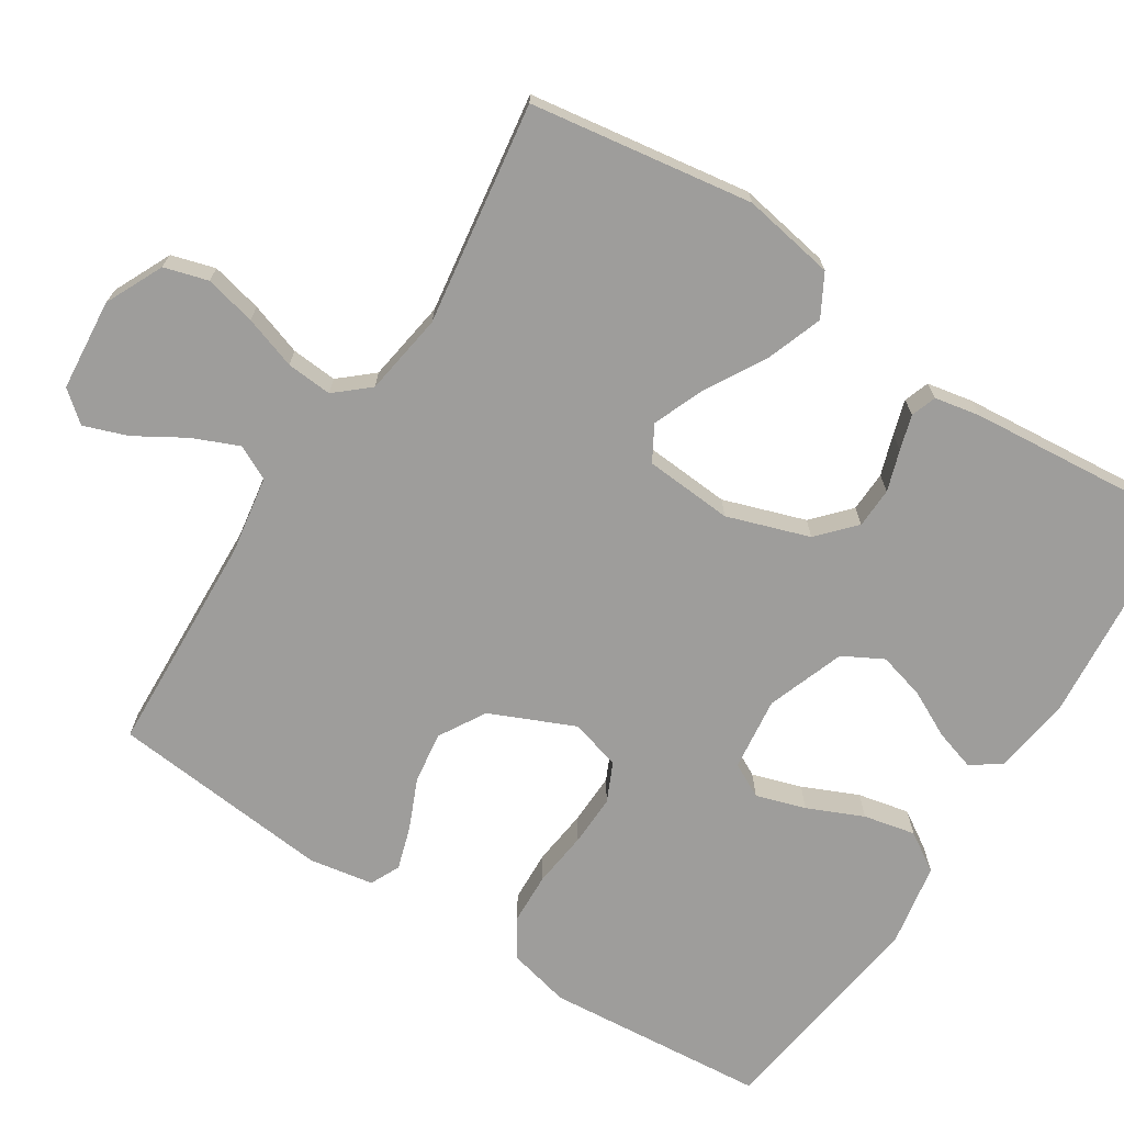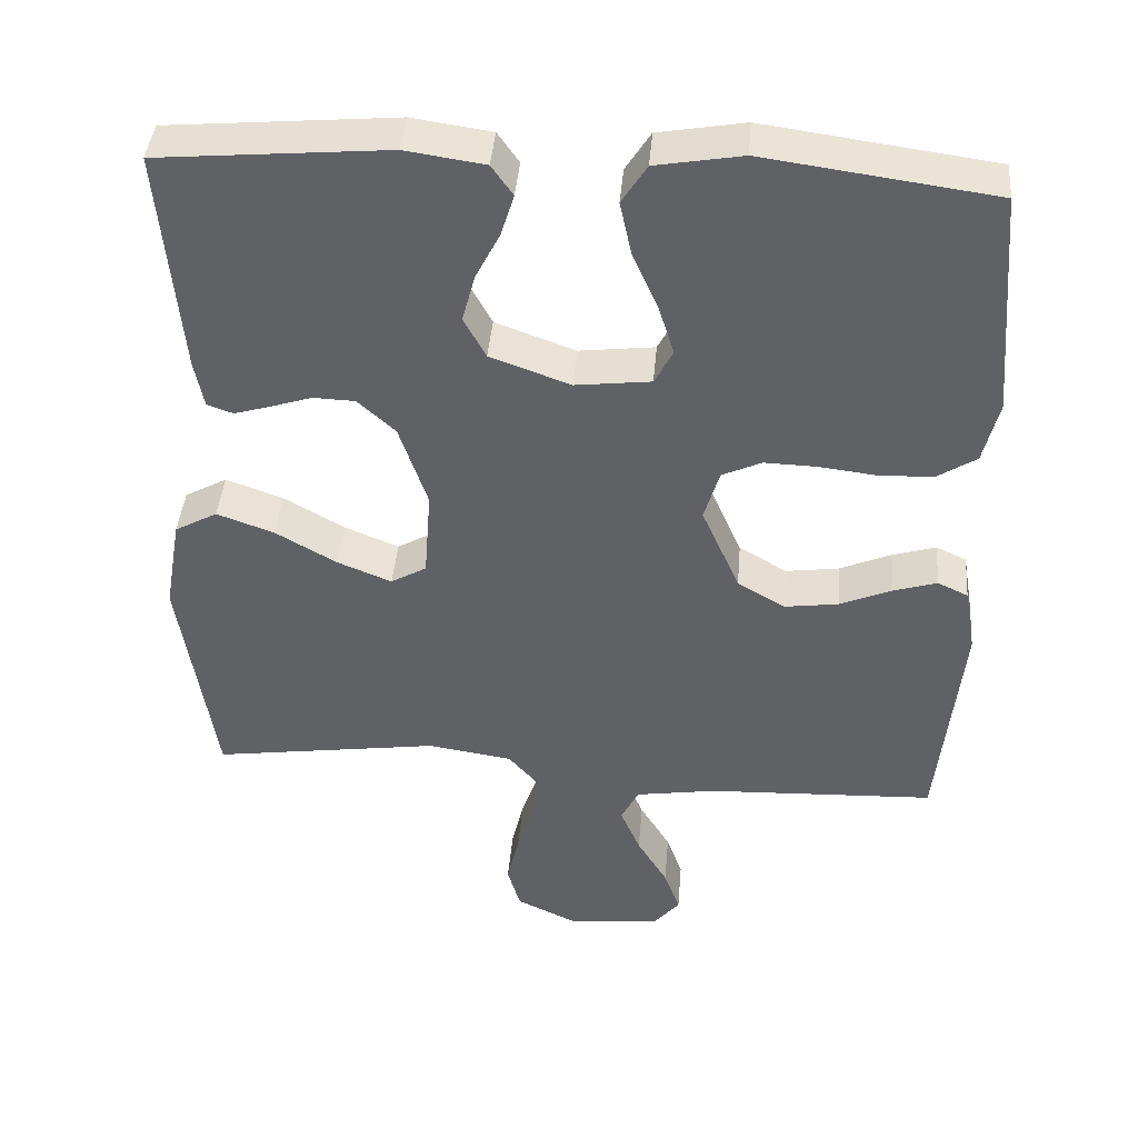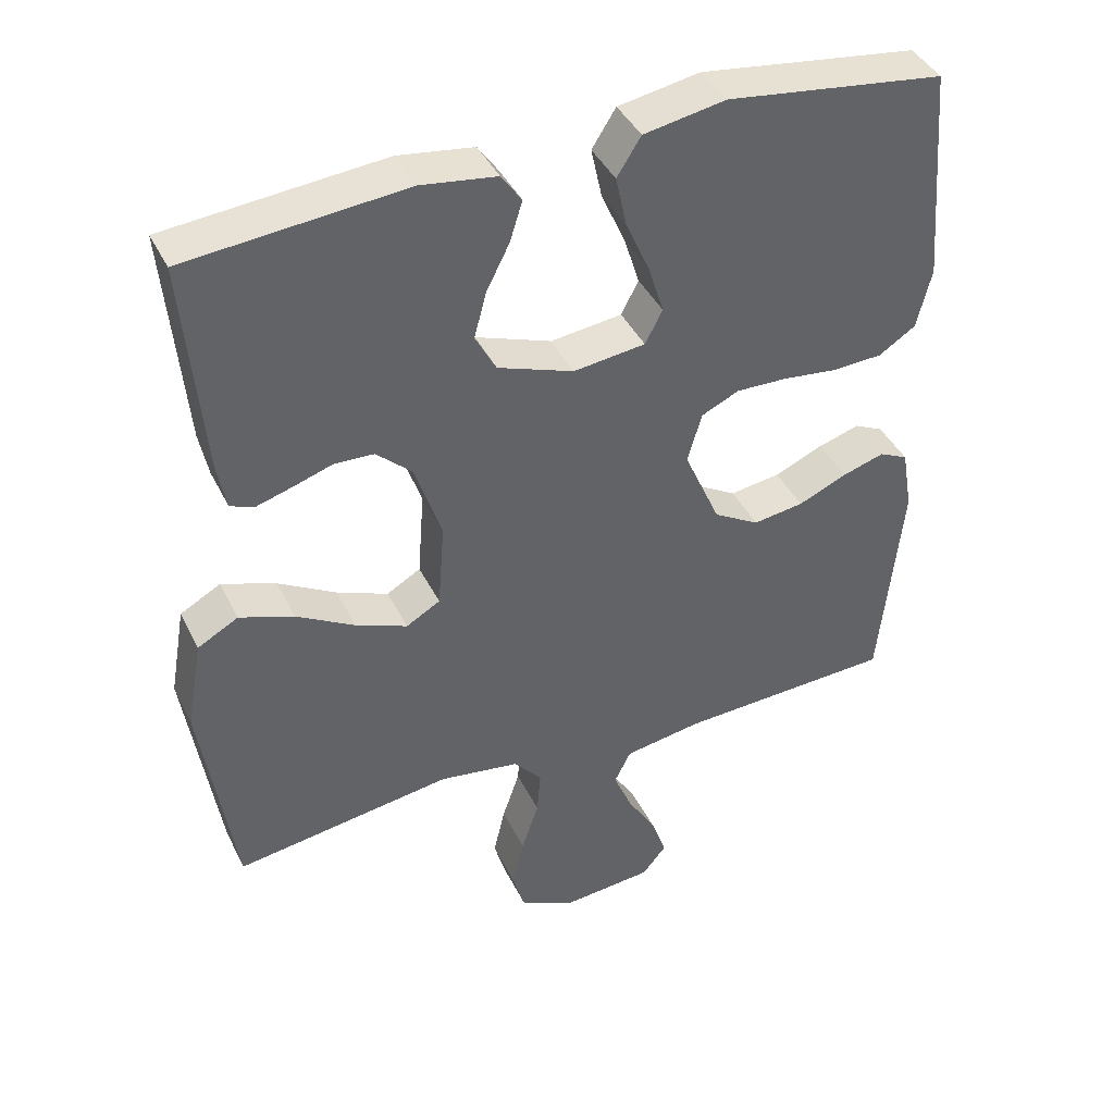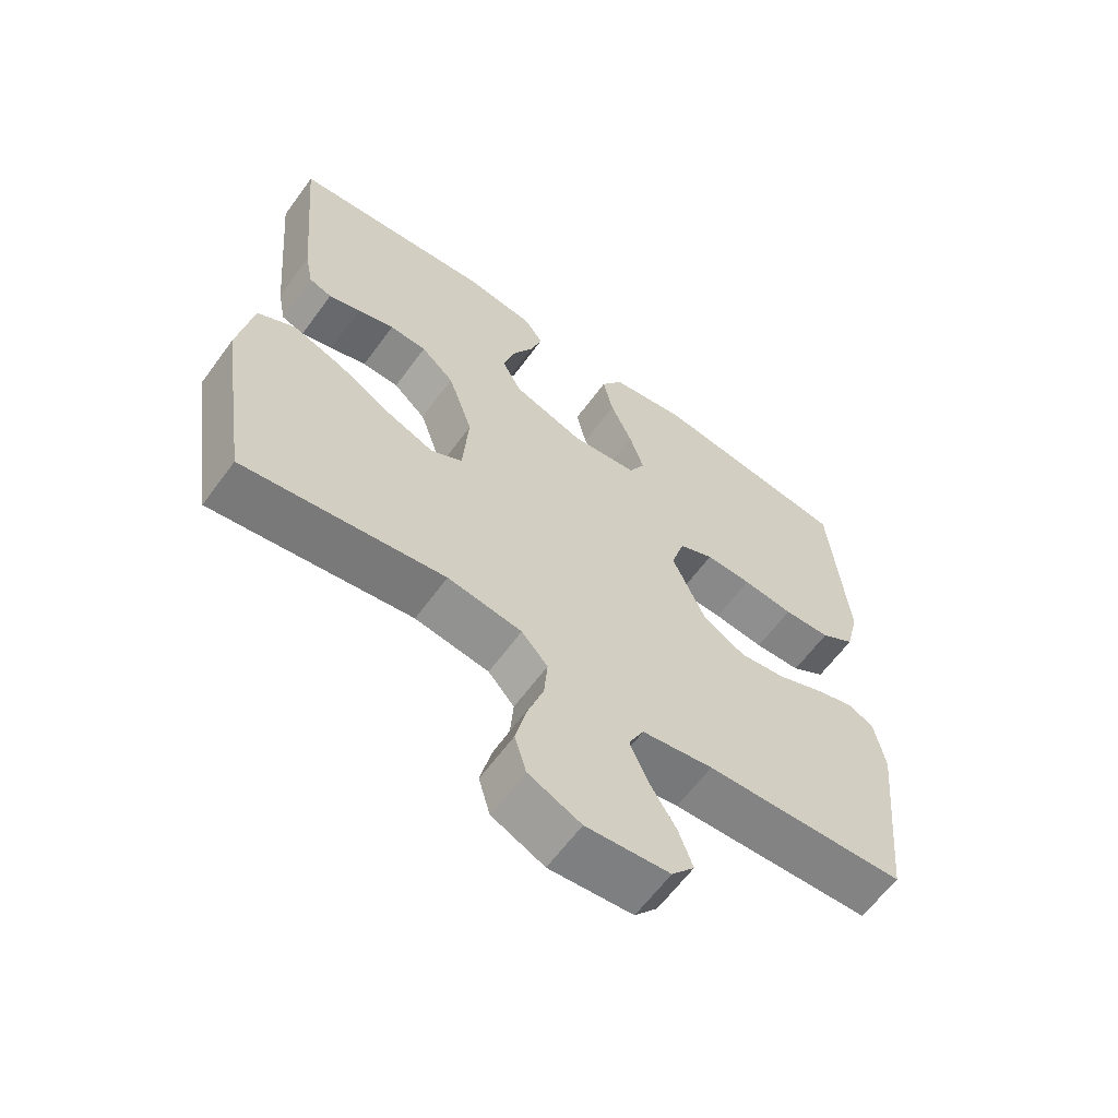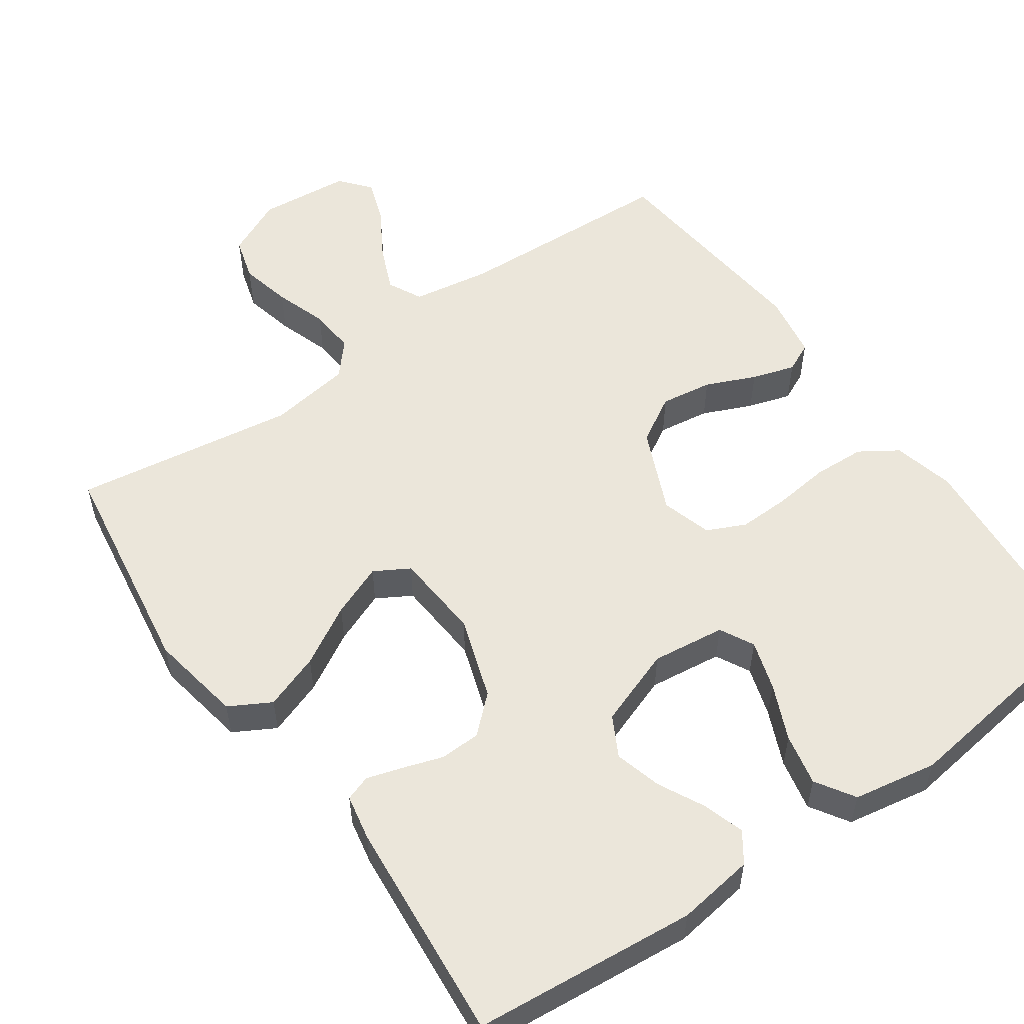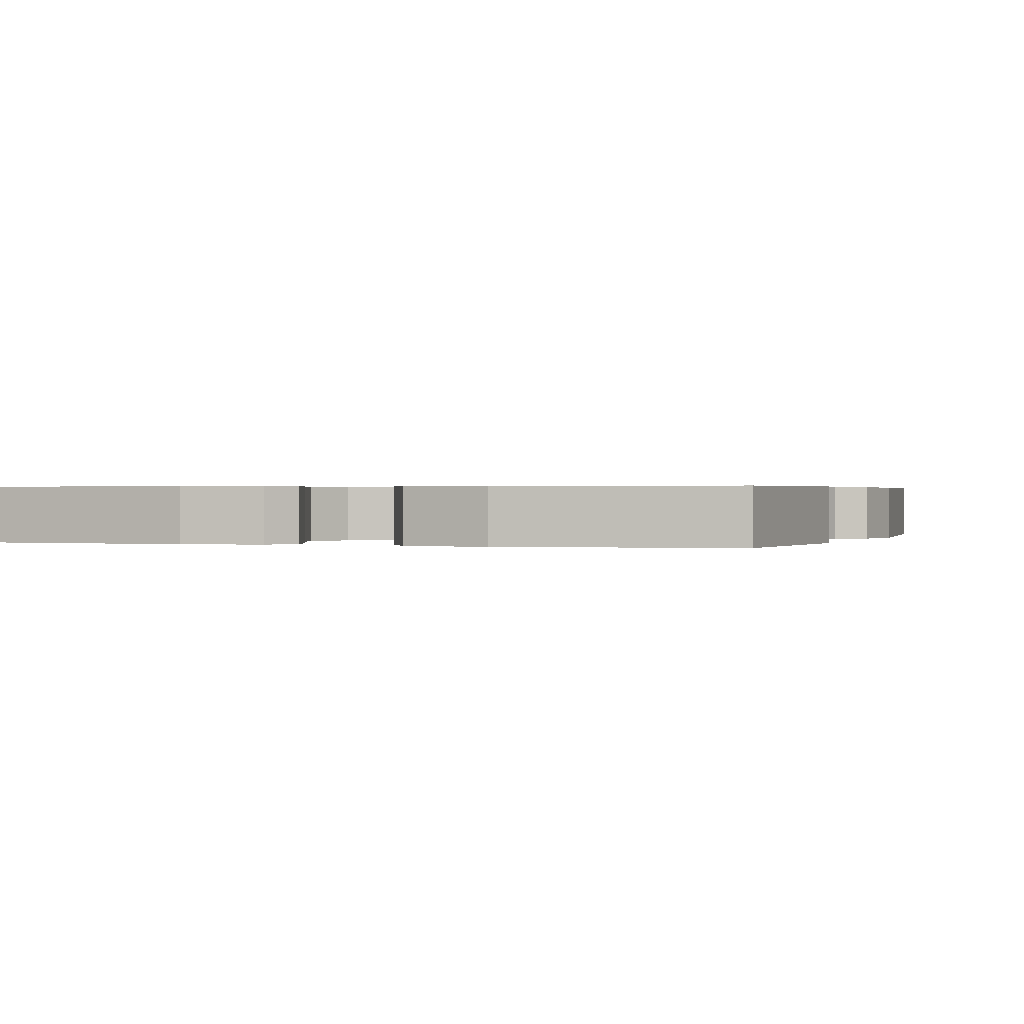
<metadata>
{"format":"obj","ext":"obj","renderer":"f3d","projection":"perspective","resolution":1024,"background":"white","views":[{"elev":-70.6,"azim":-122.6,"up":"+Y"},{"elev":42.1,"azim":4.8,"up":"+Z"},{"elev":41.3,"azim":-24.5,"up":"+Z"},{"elev":-62.3,"azim":-36.1,"up":"+Z"},{"elev":54.7,"azim":-35.0,"up":"+Y"},{"elev":0.4,"azim":19.2,"up":"+Y"}]}
</metadata>
<code>
v -0.5 0.07 -0.5
v -0.545 0.07 -0.2
v -0.523 0.07 -0.075
v -0.467 0.07 -0.044
v -0.392 0.07 -0.071
v -0.312 0.07 -0.117
v -0.241 0.07 -0.146
v -0.194 0.07 -0.119
v -0.185 0.07 0
v -0.222 0.07 0.111
v -0.271 0.07 0.156
v -0.326 0.07 0.158
v -0.381 0.07 0.14
v -0.428 0.07 0.126
v -0.462 0.07 0.138
v -0.474 0.07 0.2
v -0.5 0.07 0.5
v -0.2 0.07 0.527
v -0.096 0.07 0.512
v -0.068 0.07 0.472
v -0.085 0.07 0.417
v -0.117 0.07 0.354
v -0.134 0.07 0.291
v -0.105 0.07 0.237
v 0 0.07 0.199
v 0.099 0.07 0.211
v 0.123 0.07 0.257
v 0.102 0.07 0.324
v 0.069 0.07 0.399
v 0.054 0.07 0.469
v 0.087 0.07 0.521
v 0.2 0.07 0.541
v 0.5 0.07 0.5
v 0.525 0.07 0.2
v 0.505 0.07 0.117
v 0.454 0.07 0.084
v 0.384 0.07 0.081
v 0.308 0.07 0.09
v 0.239 0.07 0.092
v 0.187 0.07 0.068
v 0.167 0.07 0
v 0.217 0.07 -0.114
v 0.28 0.07 -0.151
v 0.35 0.07 -0.141
v 0.417 0.07 -0.112
v 0.475 0.07 -0.094
v 0.515 0.07 -0.113
v 0.53 0.07 -0.2
v 0.5 0.07 -0.5
v 0.2 0.07 -0.513
v 0.094 0.07 -0.53
v 0.071 0.07 -0.576
v 0.097 0.07 -0.638
v 0.137 0.07 -0.705
v 0.158 0.07 -0.764
v 0.124 0.07 -0.805
v 0 0.07 -0.816
v -0.078 0.07 -0.779
v -0.095 0.07 -0.72
v -0.079 0.07 -0.651
v -0.055 0.07 -0.58
v -0.05 0.07 -0.518
v -0.089 0.07 -0.473
v -0.2 0.07 -0.456
v -0.5 0 -0.5
v -0.545 0 -0.2
v -0.523 0 -0.075
v -0.467 0 -0.044
v -0.392 0 -0.071
v -0.312 0 -0.117
v -0.241 0 -0.146
v -0.194 0 -0.119
v -0.185 0 0
v -0.222 0 0.111
v -0.271 0 0.156
v -0.326 0 0.158
v -0.381 0 0.14
v -0.428 0 0.126
v -0.462 0 0.138
v -0.474 0 0.2
v -0.5 0 0.5
v -0.2 0 0.527
v -0.096 0 0.512
v -0.068 0 0.472
v -0.085 0 0.417
v -0.117 0 0.354
v -0.134 0 0.291
v -0.105 0 0.237
v 0 0 0.199
v 0.099 0 0.211
v 0.123 0 0.257
v 0.102 0 0.324
v 0.069 0 0.399
v 0.054 0 0.469
v 0.087 0 0.521
v 0.2 0 0.541
v 0.5 0 0.5
v 0.525 0 0.2
v 0.505 0 0.117
v 0.454 0 0.084
v 0.384 0 0.081
v 0.308 0 0.09
v 0.239 0 0.092
v 0.187 0 0.068
v 0.167 0 0
v 0.217 0 -0.114
v 0.28 0 -0.151
v 0.35 0 -0.141
v 0.417 0 -0.112
v 0.475 0 -0.094
v 0.515 0 -0.113
v 0.53 0 -0.2
v 0.5 0 -0.5
v 0.2 0 -0.513
v 0.094 0 -0.53
v 0.071 0 -0.576
v 0.097 0 -0.638
v 0.137 0 -0.705
v 0.158 0 -0.764
v 0.124 0 -0.805
v 0 0 -0.816
v -0.078 0 -0.779
v -0.095 0 -0.72
v -0.079 0 -0.651
v -0.055 0 -0.58
v -0.05 0 -0.518
v -0.089 0 -0.473
v -0.2 0 -0.456
f 58 59 60 61
f 56 57 58 61
f 56 61 62
f 53 54 55 56
f 52 53 56 62
f 51 52 62 63
f 47 48 49 50
f 47 50 51 63
f 44 45 46 47
f 35 36 37 38
f 35 38 39
f 34 35 39
f 33 34 39
f 32 33 39 40
f 28 29 30 31
f 27 28 31 32
f 19 20 21 22
f 19 22 23
f 18 19 23
f 17 18 23
f 16 17 23 24
f 12 13 14 15
f 12 15 16 24
f 3 4 5 6
f 3 6 7
f 64 1 2 3
f 64 3 7
f 44 47 63 64
f 43 44 64
f 42 43 64 7
f 41 42 7 8
f 27 32 40 41
f 26 27 41
f 25 26 41 8
f 11 12 24 25
f 10 11 25
f 9 10 25
f 8 9 25
f 125 124 123 122
f 125 122 121 120
f 126 125 120
f 120 119 118 117
f 126 120 117 116
f 127 126 116 115
f 114 113 112 111
f 127 115 114 111
f 111 110 109 108
f 102 101 100 99
f 103 102 99
f 103 99 98
f 103 98 97
f 104 103 97 96
f 95 94 93 92
f 96 95 92 91
f 86 85 84 83
f 87 86 83
f 87 83 82
f 87 82 81
f 88 87 81 80
f 79 78 77 76
f 88 80 79 76
f 70 69 68 67
f 71 70 67
f 67 66 65 128
f 71 67 128
f 128 127 111 108
f 128 108 107
f 71 128 107 106
f 72 71 106 105
f 105 104 96 91
f 105 91 90
f 72 105 90 89
f 89 88 76 75
f 89 75 74
f 89 74 73
f 89 73 72
f 1 65 66 2
f 2 66 67 3
f 3 67 68 4
f 4 68 69 5
f 5 69 70 6
f 6 70 71 7
f 7 71 72 8
f 8 72 73 9
f 9 73 74 10
f 10 74 75 11
f 11 75 76 12
f 12 76 77 13
f 13 77 78 14
f 14 78 79 15
f 15 79 80 16
f 16 80 81 17
f 17 81 82 18
f 18 82 83 19
f 19 83 84 20
f 20 84 85 21
f 21 85 86 22
f 22 86 87 23
f 23 87 88 24
f 24 88 89 25
f 25 89 90 26
f 26 90 91 27
f 27 91 92 28
f 28 92 93 29
f 29 93 94 30
f 30 94 95 31
f 31 95 96 32
f 32 96 97 33
f 33 97 98 34
f 34 98 99 35
f 35 99 100 36
f 36 100 101 37
f 37 101 102 38
f 38 102 103 39
f 39 103 104 40
f 40 104 105 41
f 41 105 106 42
f 42 106 107 43
f 43 107 108 44
f 44 108 109 45
f 45 109 110 46
f 46 110 111 47
f 47 111 112 48
f 48 112 113 49
f 49 113 114 50
f 50 114 115 51
f 51 115 116 52
f 52 116 117 53
f 53 117 118 54
f 54 118 119 55
f 55 119 120 56
f 56 120 121 57
f 57 121 122 58
f 58 122 123 59
f 59 123 124 60
f 60 124 125 61
f 61 125 126 62
f 62 126 127 63
f 63 127 128 64
f 64 128 65 1

</code>
